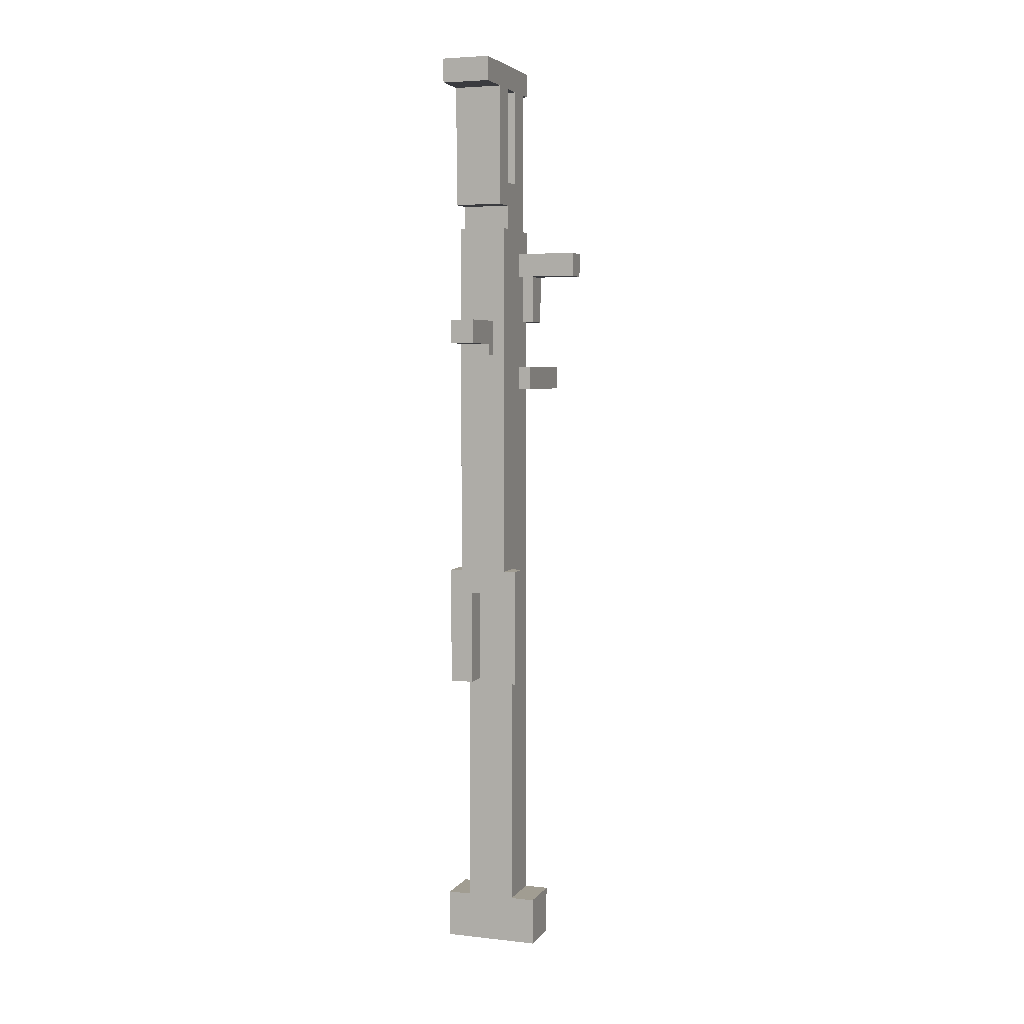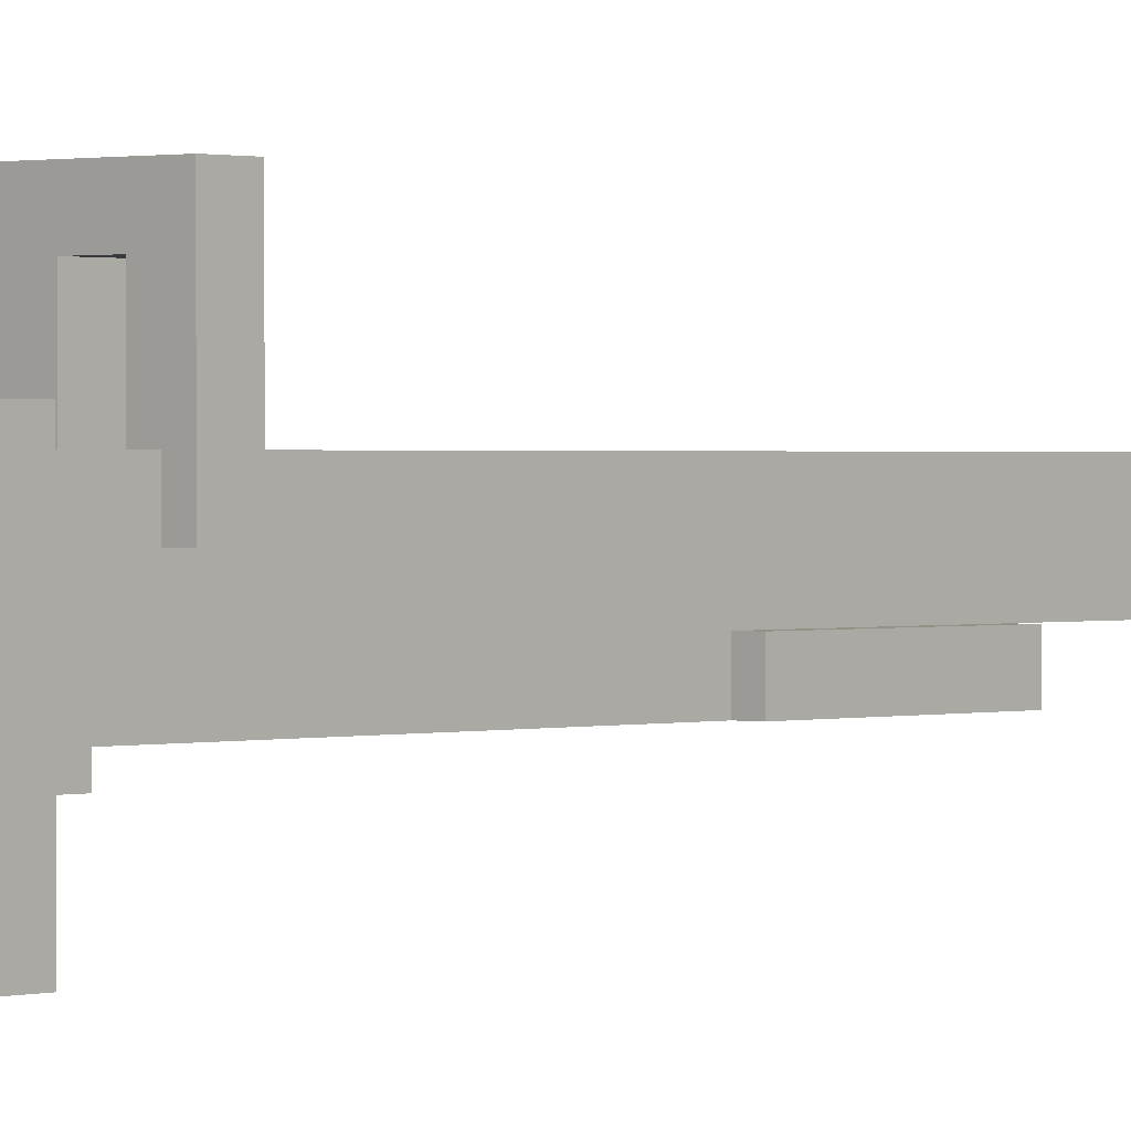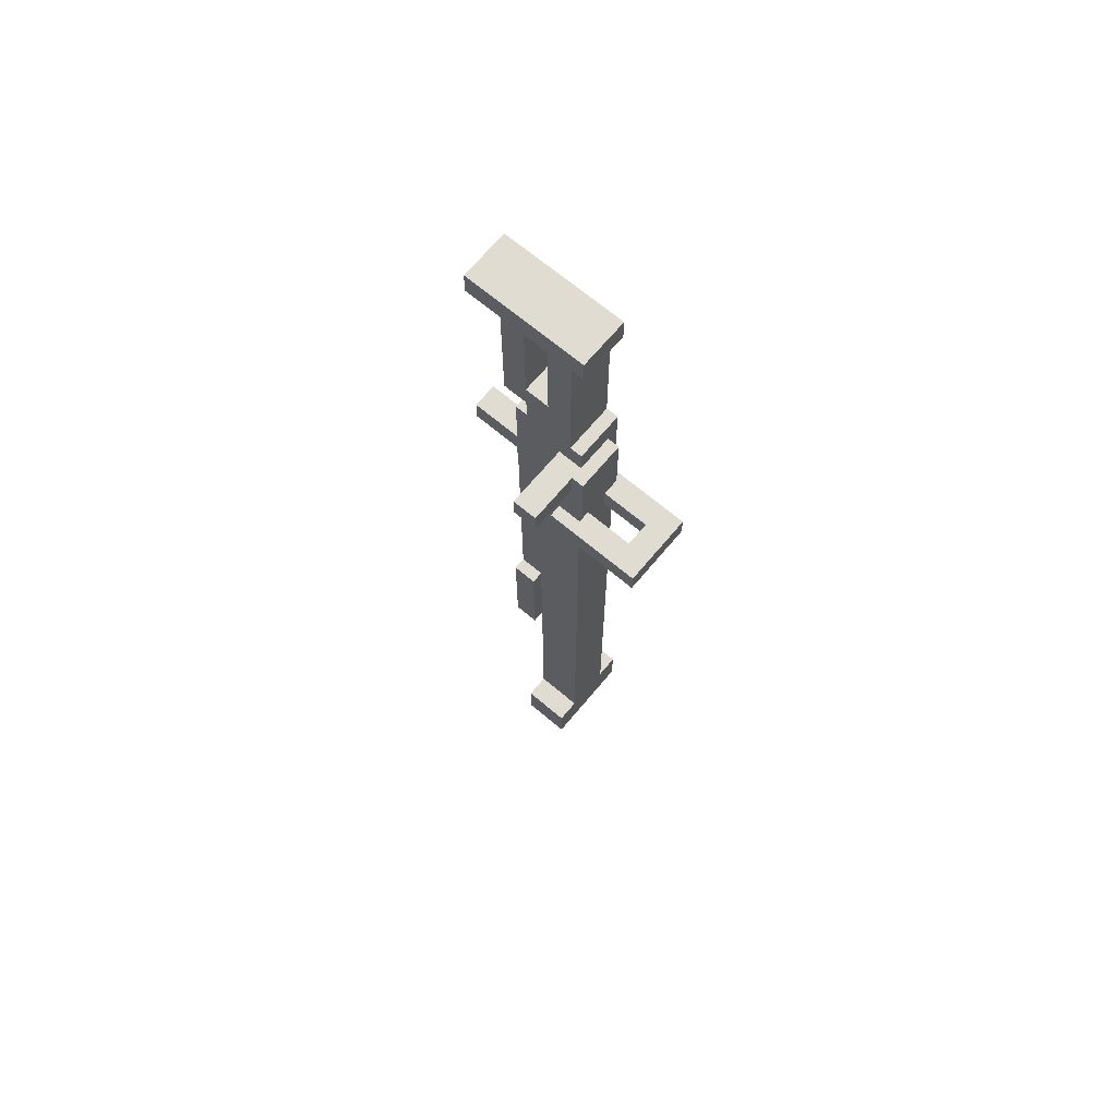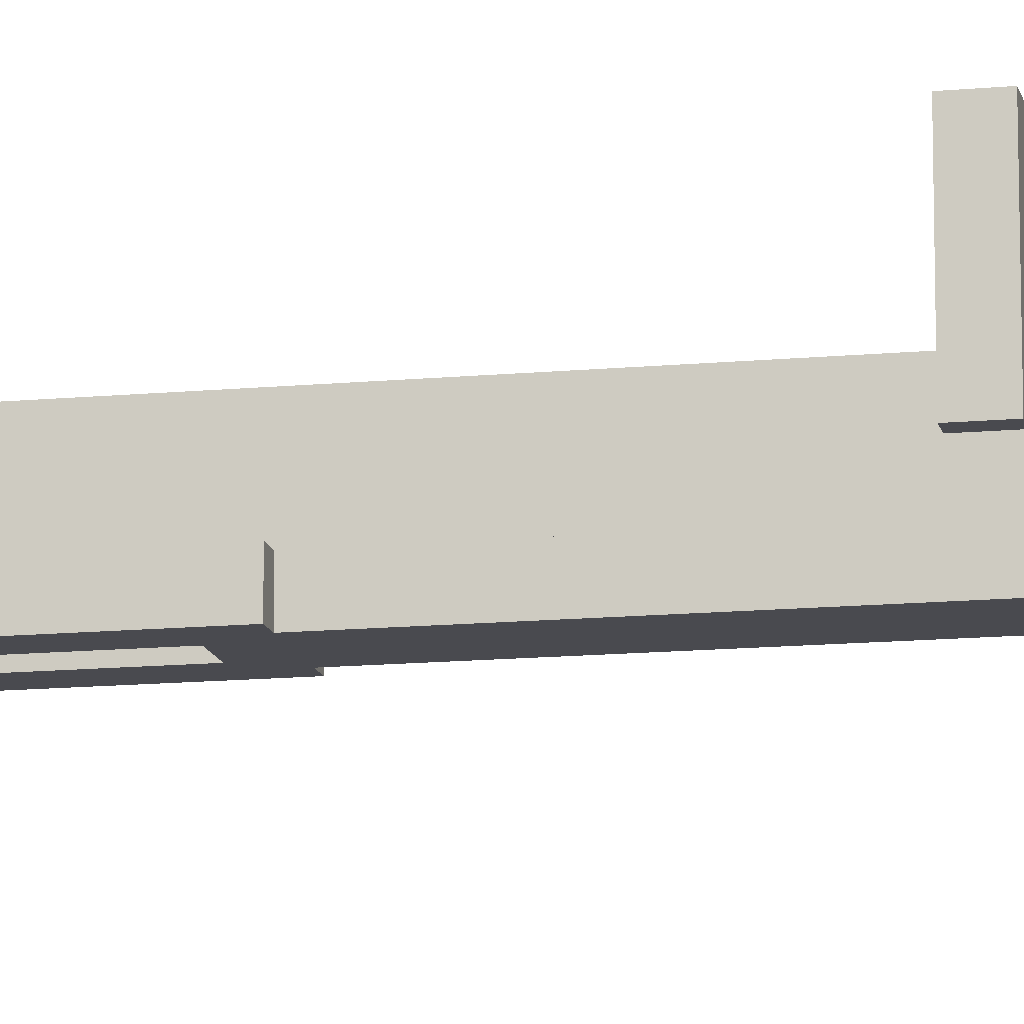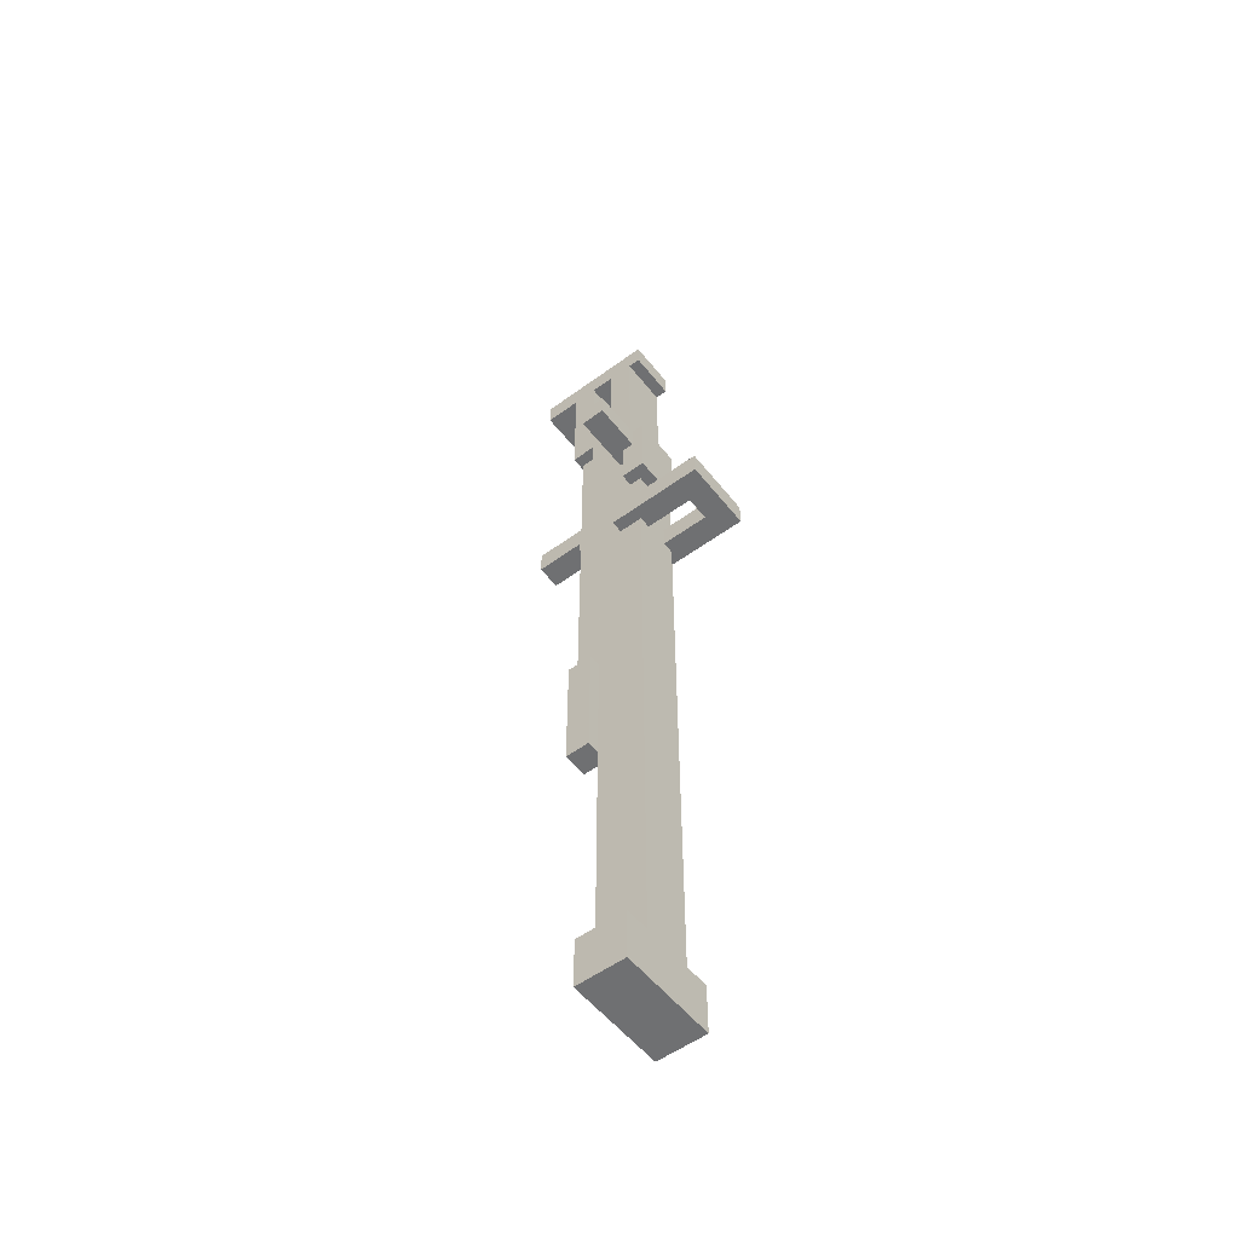
<metadata>
{"format":"obj","ext":"obj","renderer":"f3d","projection":"perspective","resolution":1024,"background":"white","views":[{"elev":4.8,"azim":19.5,"up":"+Z"},{"elev":0.8,"azim":41.5,"up":"+Y"},{"elev":69.0,"azim":130.0,"up":"+Z"},{"elev":-13.5,"azim":-77.9,"up":"+Y"},{"elev":-54.8,"azim":127.7,"up":"+Z"}]}
</metadata>
<code>
o cube
v 0.0625 -0.375 0.5
v 0.0625 -0.375 -1.375
v 0.0625 -0.5 0.5
v 0.0625 -0.5 -1.375
v -0.0625 -0.375 -1.375
v -0.0625 -0.375 0.5
v -0.0625 -0.5 -1.375
v -0.0625 -0.5 0.5
f 4 7 5 2
f 3 4 2 1
f 8 3 1 6
f 7 8 6 5
f 6 1 2 5
f 7 4 3 8
o cube
v -0.03125 -0.25 0.125
v -0.03125 -0.25 0.0625
v -0.03125 -0.4375 0.125
v -0.03125 -0.4375 0.0625
v -0.09375 -0.25 0.0625
v -0.09375 -0.25 0.125
v -0.09375 -0.4375 0.0625
v -0.09375 -0.4375 0.125
f 12 15 13 10
f 11 12 10 9
f 16 11 9 14
f 15 16 14 13
f 14 9 10 13
f 15 12 11 16
o cube
v 0.09375 -0.25 0.125
v 0.09375 -0.25 0.0625
v 0.09375 -0.4375 0.125
v 0.09375 -0.4375 0.0625
v 0.03125 -0.25 0.0625
v 0.03125 -0.25 0.125
v 0.03125 -0.4375 0.0625
v 0.03125 -0.4375 0.125
f 20 23 21 18
f 19 20 18 17
f 24 19 17 22
f 23 24 22 21
f 22 17 18 21
f 23 20 19 24
o cube
v 0.09375 -0.1875 0.125
v 0.09375 -0.1875 0.0625
v 0.09375 -0.25 0.125
v 0.09375 -0.25 0.0625
v -0.09375 -0.1875 0.0625
v -0.09375 -0.1875 0.125
v -0.09375 -0.25 0.0625
v -0.09375 -0.25 0.125
f 28 31 29 26
f 27 28 26 25
f 32 27 25 30
f 31 32 30 29
f 30 25 26 29
f 31 28 27 32
o cube
v 0.125 -0.375 -1.375
v 0.125 -0.375 -1.5
v 0.125 -0.5 -1.375
v 0.125 -0.5 -1.5
v -0.125 -0.375 -1.5
v -0.125 -0.375 -1.375
v -0.125 -0.5 -1.5
v -0.125 -0.5 -1.375
f 36 39 37 34
f 35 36 34 33
f 40 35 33 38
f 39 40 38 37
f 38 33 34 37
f 39 36 35 40
o cube
v 0.0625 -0.5 0.5
v 0.0625 -0.5 -0.5
v 0.0625 -0.5625 0.5
v 0.0625 -0.5625 -0.5
v -0.0625 -0.5 -0.5
v -0.0625 -0.5 0.5
v -0.0625 -0.5625 -0.5
v -0.0625 -0.5625 0.5
f 44 47 45 42
f 43 44 42 41
f 48 43 41 46
f 47 48 46 45
f 46 41 42 45
f 47 44 43 48
o cube
v -0.03125 -0.5 -0.4375
v -0.03125 -0.5 -0.75
v -0.03125 -0.5625 -0.4375
v -0.03125 -0.5625 -0.75
v -0.09375 -0.5 -0.75
v -0.09375 -0.5 -0.4375
v -0.09375 -0.5625 -0.75
v -0.09375 -0.5625 -0.4375
f 52 55 53 50
f 51 52 50 49
f 56 51 49 54
f 55 56 54 53
f 54 49 50 53
f 55 52 51 56
o cube
v 0.09375 -0.5 -0.4375
v 0.09375 -0.5 -0.75
v 0.09375 -0.5625 -0.4375
v 0.09375 -0.5625 -0.75
v 0.03125 -0.5 -0.75
v 0.03125 -0.5 -0.4375
v 0.03125 -0.5625 -0.75
v 0.03125 -0.5625 -0.4375
f 60 63 61 58
f 59 60 58 57
f 64 59 57 62
f 63 64 62 61
f 62 57 58 61
f 63 60 59 64
o cube
v 0.0625 -0.4062 0.875
v 0.0625 -0.4062 0.5
v 0.0625 -0.4688 0.875
v 0.0625 -0.4688 0.5
v -0.0625 -0.4062 0.5
v -0.0625 -0.4062 0.875
v -0.0625 -0.4688 0.5
v -0.0625 -0.4688 0.875
f 68 71 69 66
f 67 68 66 65
f 72 67 65 70
f 71 72 70 69
f 70 65 66 69
f 71 68 67 72
o cube
v 0.0625 -0.4688 0.625
v 0.0625 -0.4688 0.5
v 0.0625 -0.5312 0.625
v 0.0625 -0.5312 0.5
v -0.0625 -0.4688 0.5
v -0.0625 -0.4688 0.625
v -0.0625 -0.5312 0.5
v -0.0625 -0.5312 0.625
f 76 79 77 74
f 75 76 74 73
f 80 75 73 78
f 79 80 78 77
f 78 73 74 77
f 79 76 75 80
o cube
v 0.0625 -0.5312 0.875
v 0.0625 -0.5312 0.5625
v 0.0625 -0.5938 0.875
v 0.0625 -0.5938 0.5625
v -0.0625 -0.5312 0.5625
v -0.0625 -0.5312 0.875
v -0.0625 -0.5938 0.5625
v -0.0625 -0.5938 0.875
f 84 87 85 82
f 83 84 82 81
f 88 83 81 86
f 87 88 86 85
f 86 81 82 85
f 87 84 83 88
o cube
v 0.0625 -0.375 0.9375
v 0.0625 -0.375 0.875
v 0.0625 -0.6875 0.9375
v 0.0625 -0.6875 0.875
v -0.0625 -0.375 0.875
v -0.0625 -0.375 0.9375
v -0.0625 -0.6875 0.875
v -0.0625 -0.6875 0.9375
f 92 95 93 90
f 91 92 90 89
f 96 91 89 94
f 95 96 94 93
f 94 89 90 93
f 95 92 91 96
o cube
v 0.2188 -0.375 0.4375
v 0.2188 -0.375 0.375
v 0.2188 -0.4375 0.4375
v 0.2188 -0.4375 0.375
v 0.03125 -0.375 0.375
v 0.03125 -0.375 0.4375
v 0.03125 -0.4375 0.375
v 0.03125 -0.4375 0.4375
f 100 103 101 98
f 99 100 98 97
f 104 99 97 102
f 103 104 102 101
f 102 97 98 101
f 103 100 99 104
o cube
v 0.03125 -0.5312 0.25
v 0.03125 -0.5312 0.1875
v 0.03125 -0.7188 0.25
v 0.03125 -0.7188 0.1875
v -0.03125 -0.5312 0.1875
v -0.03125 -0.5312 0.25
v -0.03125 -0.7188 0.1875
v -0.03125 -0.7188 0.25
f 108 111 109 106
f 107 108 106 105
f 112 107 105 110
f 111 112 110 109
f 110 105 106 109
f 111 108 107 112
o cube
v 0.03125 -0.5312 0.2188
v 0.03125 -0.5312 0.1562
v 0.03125 -0.5938 0.2188
v 0.03125 -0.5938 0.1562
v -0.03125 -0.5312 0.1562
v -0.03125 -0.5312 0.2188
v -0.03125 -0.5938 0.1562
v -0.03125 -0.5938 0.2188
f 116 119 117 114
f 115 116 114 113
f 120 115 113 118
f 119 120 118 117
f 118 113 114 117
f 119 116 115 120
o cube
v 0.09375 -0.3438 0.4375
v 0.09375 -0.3438 0.25
v 0.09375 -0.4062 0.4375
v 0.09375 -0.4062 0.25
v -0.03125 -0.3438 0.25
v -0.03125 -0.3438 0.4375
v -0.03125 -0.4062 0.25
v -0.03125 -0.4062 0.4375
f 124 127 125 122
f 123 124 122 121
f 128 123 121 126
f 127 128 126 125
f 126 121 122 125
f 127 124 123 128

</code>
